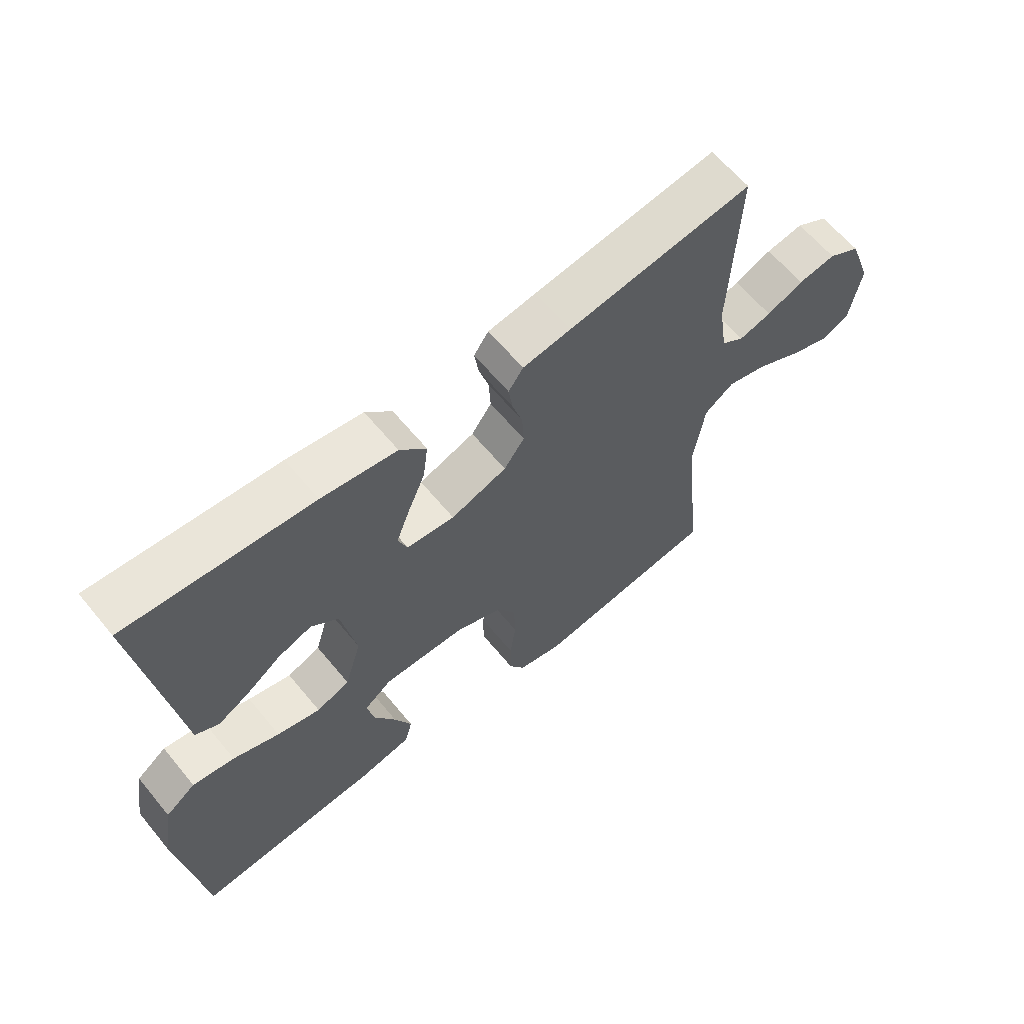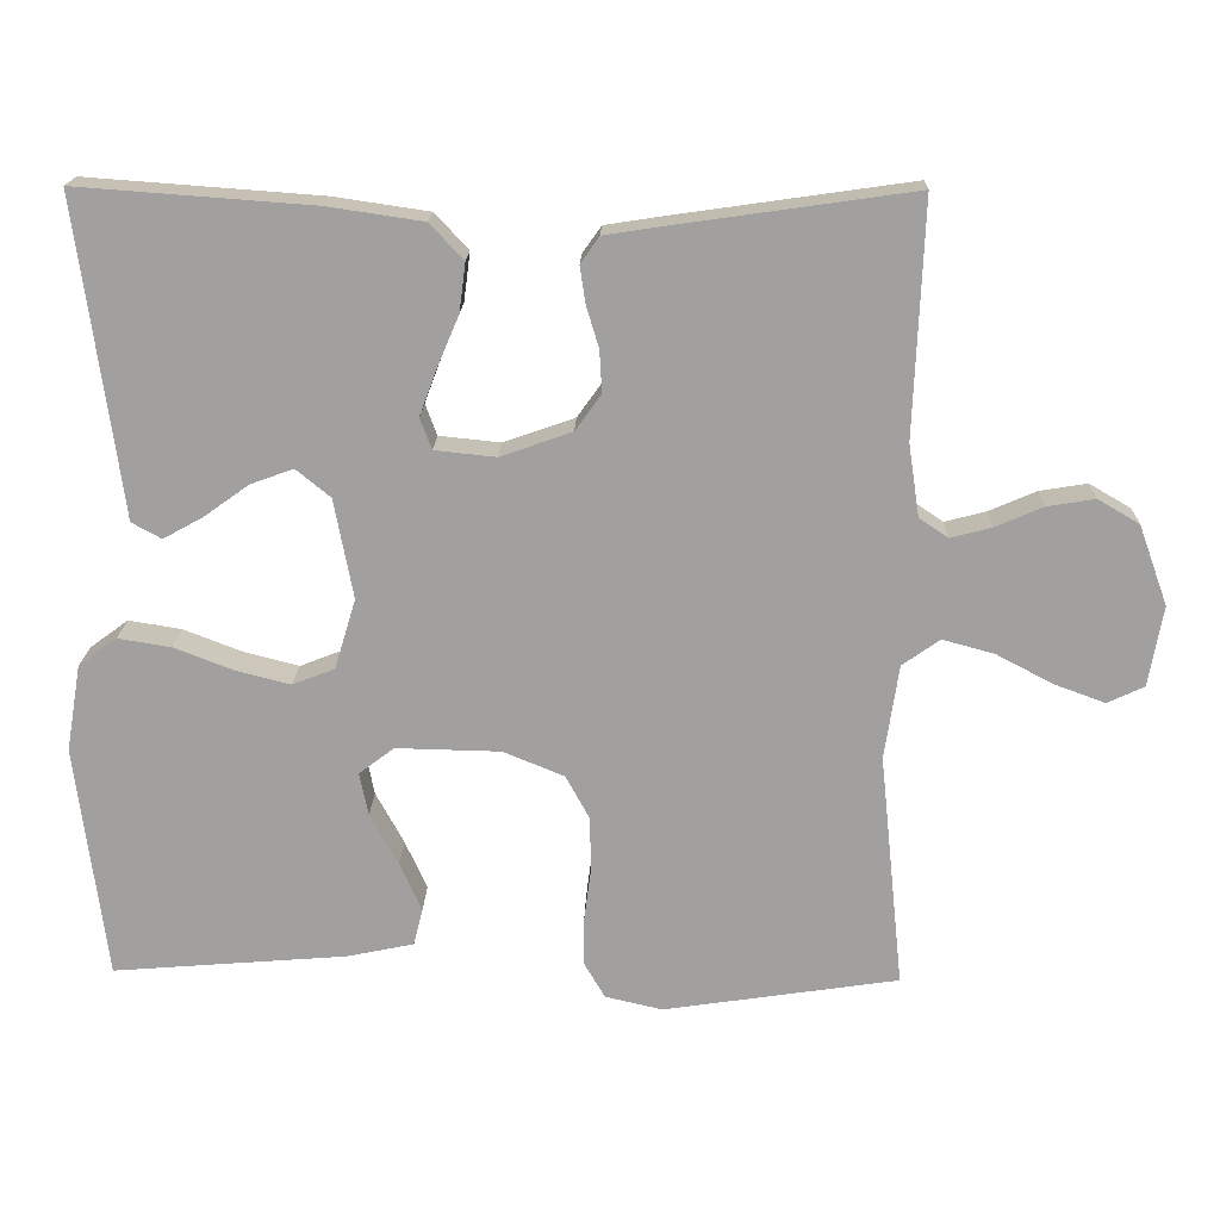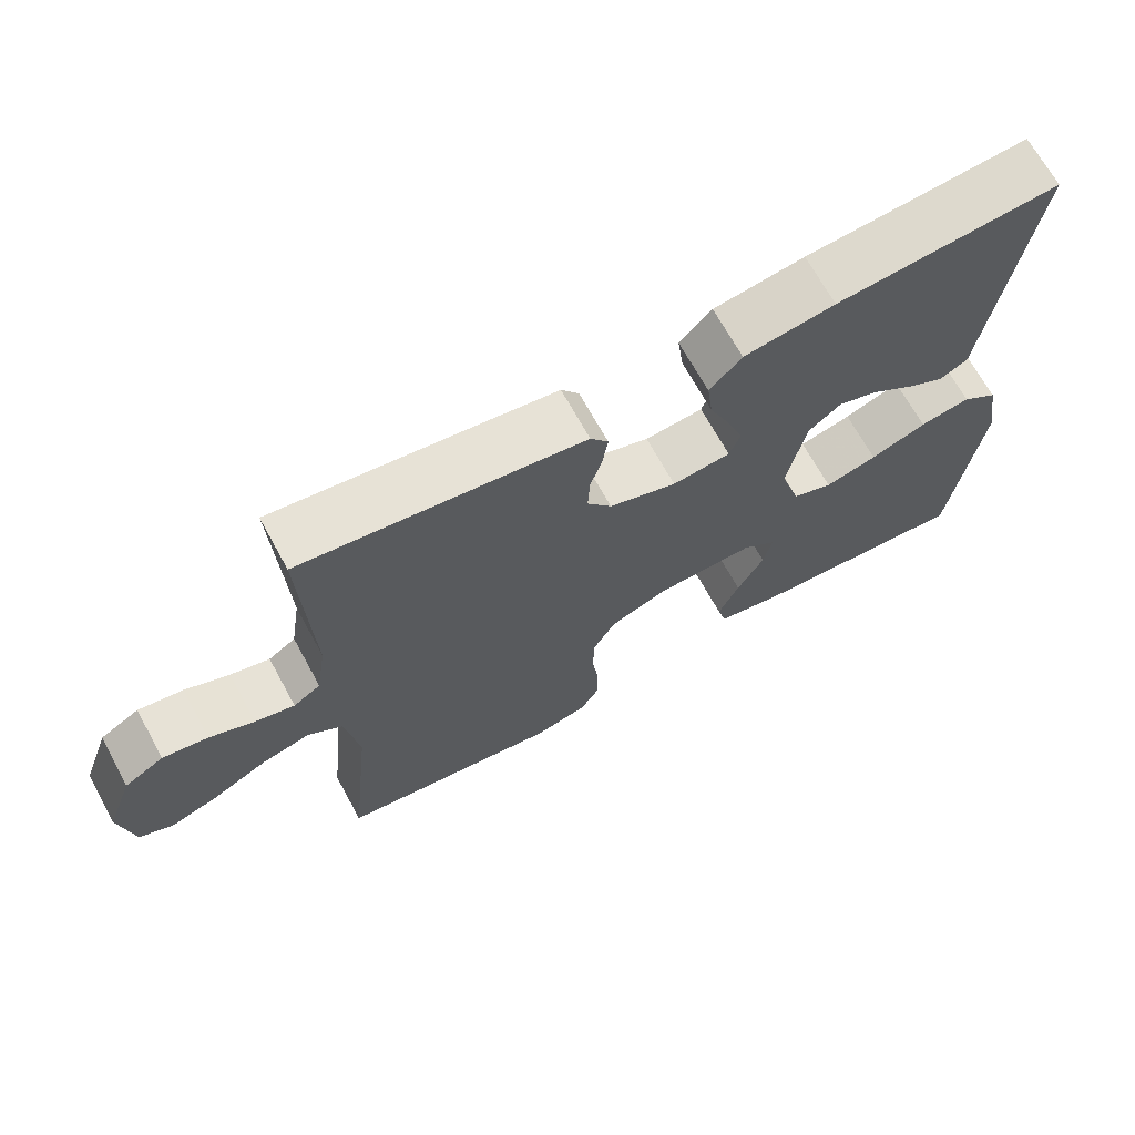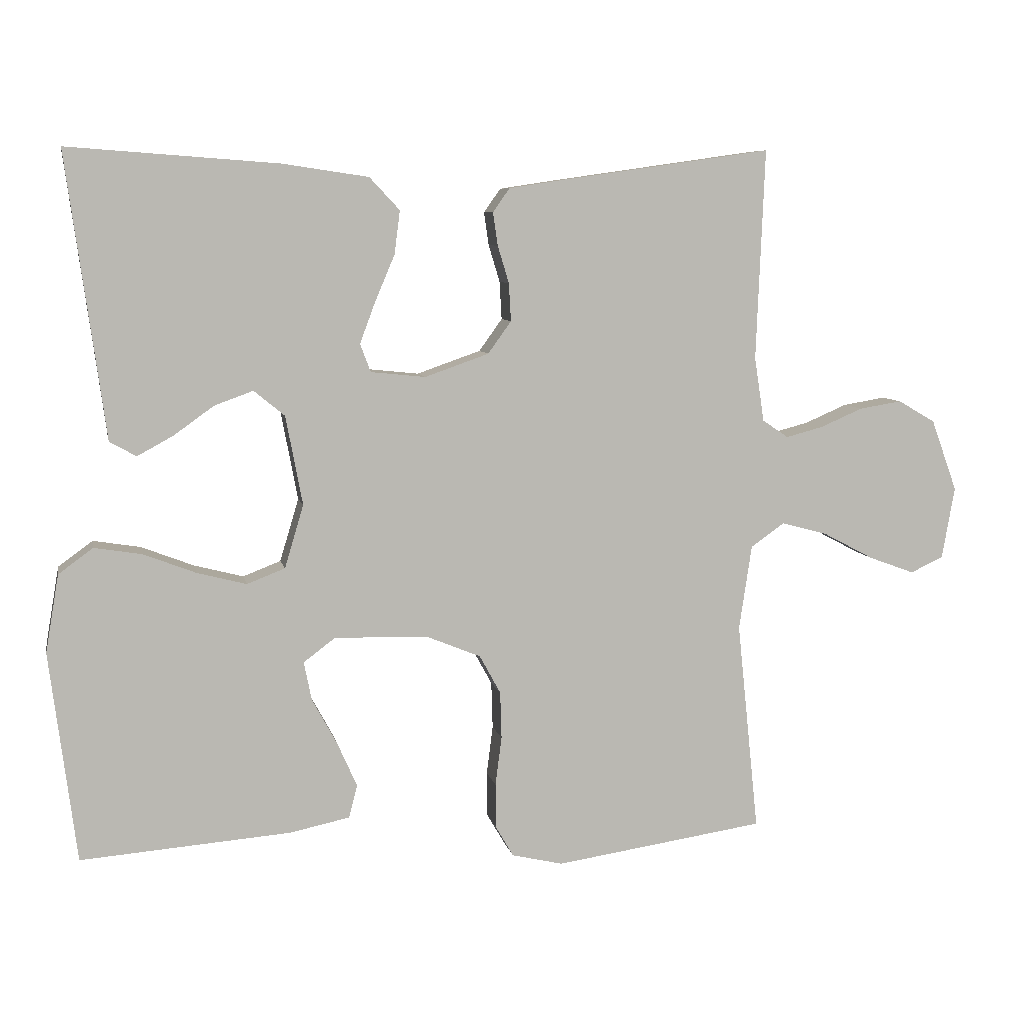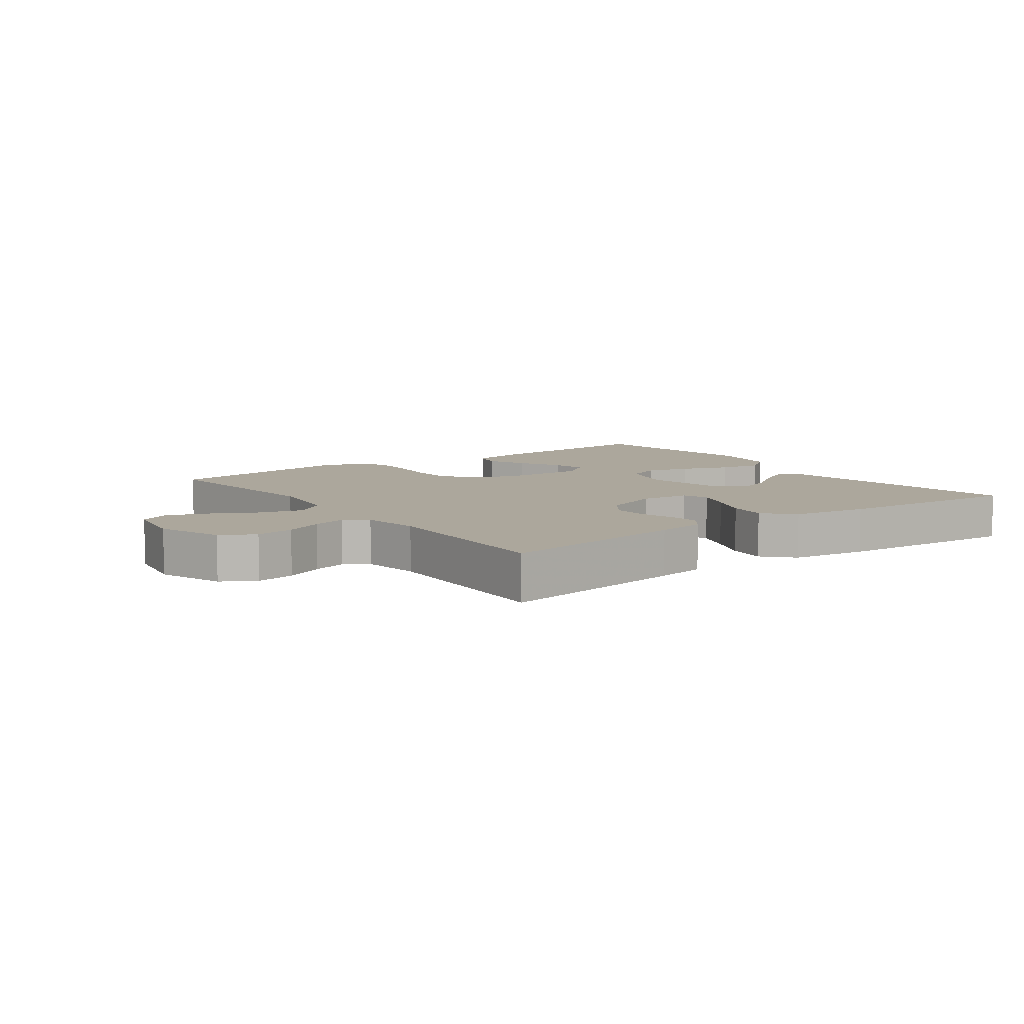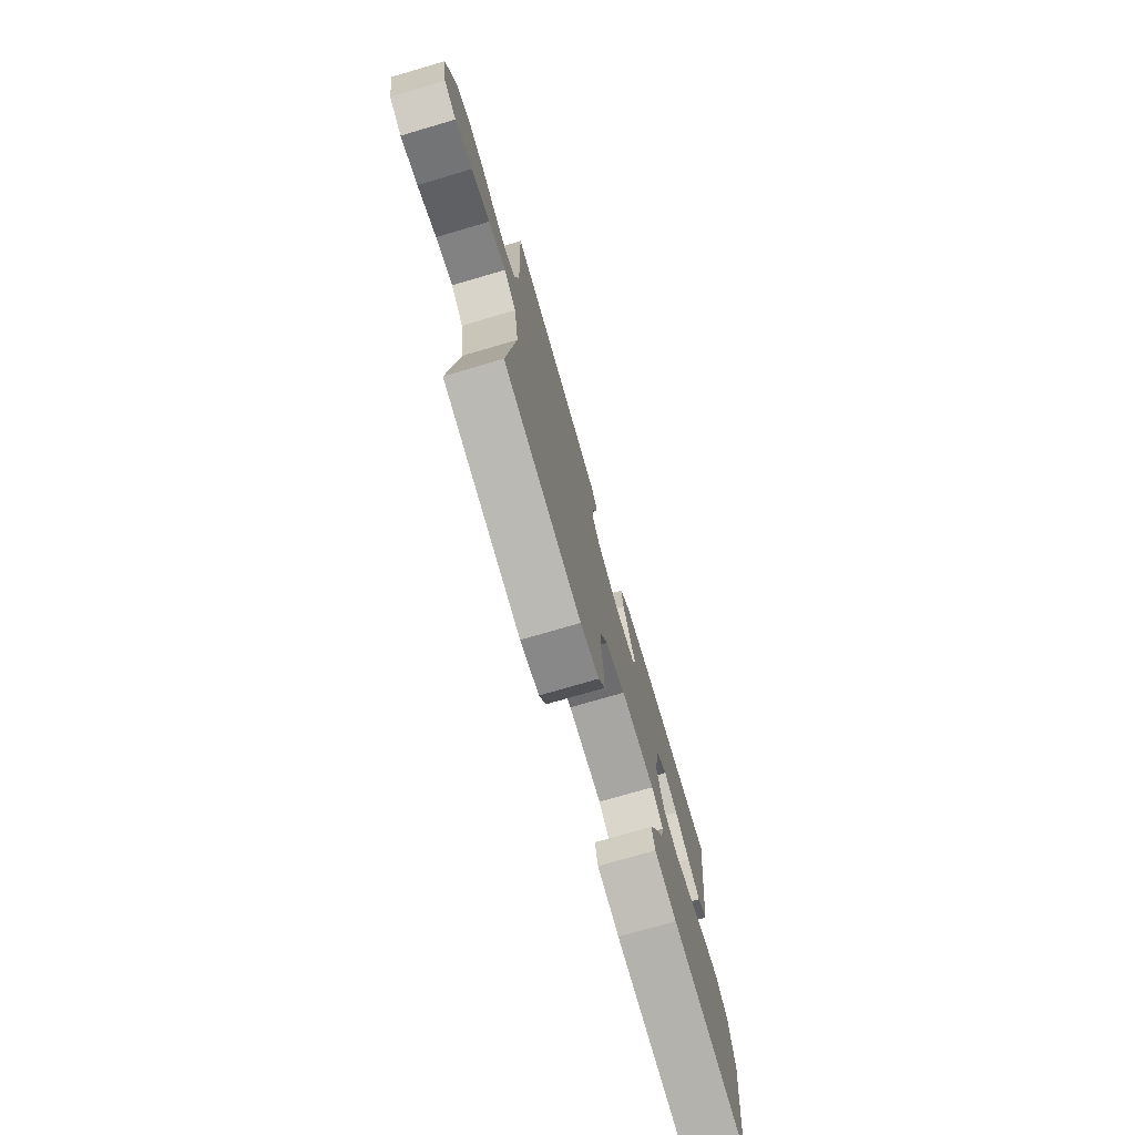
<metadata>
{"format":"obj","ext":"obj","renderer":"f3d","projection":"perspective","resolution":1024,"background":"white","views":[{"elev":62.9,"azim":140.5,"up":"+Z"},{"elev":18.0,"azim":-178.4,"up":"+Z"},{"elev":68.6,"azim":-28.7,"up":"+Z"},{"elev":7.5,"azim":168.8,"up":"+Z"},{"elev":8.3,"azim":-36.3,"up":"+Y"},{"elev":-75.2,"azim":-73.7,"up":"+Z"}]}
</metadata>
<code>
v 0.5 0.07 0.5
v 0.459 0.07 0.2
v 0.445 0.07 0.095
v 0.407 0.07 0.074
v 0.356 0.07 0.102
v 0.299 0.07 0.143
v 0.244 0.07 0.163
v 0.2 0.07 0.127
v 0.176 0.07 0
v 0.203 0.07 -0.09
v 0.257 0.07 -0.111
v 0.327 0.07 -0.093
v 0.402 0.07 -0.064
v 0.47 0.07 -0.053
v 0.519 0.07 -0.089
v 0.538 0.07 -0.2
v 0.5 0.07 -0.5
v 0.2 0.07 -0.476
v 0.115 0.07 -0.458
v 0.103 0.07 -0.411
v 0.131 0.07 -0.348
v 0.167 0.07 -0.282
v 0.178 0.07 -0.227
v 0.133 0.07 -0.193
v 0 0.07 -0.196
v -0.078 0.07 -0.228
v -0.108 0.07 -0.283
v -0.11 0.07 -0.35
v -0.101 0.07 -0.42
v -0.101 0.07 -0.483
v -0.127 0.07 -0.528
v -0.2 0.07 -0.545
v -0.5 0.07 -0.5
v -0.469 0.07 -0.2
v -0.487 0.07 -0.079
v -0.535 0.07 -0.045
v -0.601 0.07 -0.063
v -0.673 0.07 -0.101
v -0.738 0.07 -0.125
v -0.785 0.07 -0.103
v -0.803 0.07 0
v -0.766 0.07 0.102
v -0.713 0.07 0.133
v -0.652 0.07 0.123
v -0.592 0.07 0.097
v -0.539 0.07 0.083
v -0.502 0.07 0.108
v -0.488 0.07 0.2
v -0.5 0.07 0.5
v -0.2 0.07 0.457
v -0.122 0.07 0.445
v -0.098 0.07 0.411
v -0.105 0.07 0.364
v -0.121 0.07 0.311
v -0.124 0.07 0.257
v -0.091 0.07 0.211
v 0 0.07 0.179
v 0.078 0.07 0.187
v 0.093 0.07 0.227
v 0.071 0.07 0.286
v 0.043 0.07 0.352
v 0.035 0.07 0.414
v 0.078 0.07 0.46
v 0.2 0.07 0.478
v 0.5 0 0.5
v 0.459 0 0.2
v 0.445 0 0.095
v 0.407 0 0.074
v 0.356 0 0.102
v 0.299 0 0.143
v 0.244 0 0.163
v 0.2 0 0.127
v 0.176 0 0
v 0.203 0 -0.09
v 0.257 0 -0.111
v 0.327 0 -0.093
v 0.402 0 -0.064
v 0.47 0 -0.053
v 0.519 0 -0.089
v 0.538 0 -0.2
v 0.5 0 -0.5
v 0.2 0 -0.476
v 0.115 0 -0.458
v 0.103 0 -0.411
v 0.131 0 -0.348
v 0.167 0 -0.282
v 0.178 0 -0.227
v 0.133 0 -0.193
v 0 0 -0.196
v -0.078 0 -0.228
v -0.108 0 -0.283
v -0.11 0 -0.35
v -0.101 0 -0.42
v -0.101 0 -0.483
v -0.127 0 -0.528
v -0.2 0 -0.545
v -0.5 0 -0.5
v -0.469 0 -0.2
v -0.487 0 -0.079
v -0.535 0 -0.045
v -0.601 0 -0.063
v -0.673 0 -0.101
v -0.738 0 -0.125
v -0.785 0 -0.103
v -0.803 0 0
v -0.766 0 0.102
v -0.713 0 0.133
v -0.652 0 0.123
v -0.592 0 0.097
v -0.539 0 0.083
v -0.502 0 0.108
v -0.488 0 0.2
v -0.5 0 0.5
v -0.2 0 0.457
v -0.122 0 0.445
v -0.098 0 0.411
v -0.105 0 0.364
v -0.121 0 0.311
v -0.124 0 0.257
v -0.091 0 0.211
v 0 0 0.179
v 0.078 0 0.187
v 0.093 0 0.227
v 0.071 0 0.286
v 0.043 0 0.352
v 0.035 0 0.414
v 0.078 0 0.46
v 0.2 0 0.478
f 63 64 1 2
f 60 61 62 63
f 59 60 63 2
f 58 59 2
f 57 58 2
f 51 52 53 54
f 51 54 55
f 48 49 50 51
f 47 48 51 55
f 46 47 55 56
f 42 43 44 45
f 42 45 46
f 41 42 46
f 37 38 39 40
f 36 37 40 41
f 31 32 33 34
f 31 34 35
f 28 29 30 31
f 27 28 31 35
f 26 27 35 36
f 19 20 21 22
f 17 18 19 22
f 17 22 23
f 16 17 23
f 15 16 23 24
f 12 13 14 15
f 11 12 15 24
f 3 4 5 6
f 3 6 7
f 2 3 7
f 57 2 7
f 41 46 56 57
f 36 41 57 7
f 25 26 36
f 10 11 24 25
f 9 10 25 36
f 8 9 36
f 7 8 36
f 66 65 128 127
f 127 126 125 124
f 66 127 124 123
f 66 123 122
f 66 122 121
f 118 117 116 115
f 119 118 115
f 115 114 113 112
f 119 115 112 111
f 120 119 111 110
f 109 108 107 106
f 110 109 106
f 110 106 105
f 104 103 102 101
f 105 104 101 100
f 98 97 96 95
f 99 98 95
f 95 94 93 92
f 99 95 92 91
f 100 99 91 90
f 86 85 84 83
f 86 83 82 81
f 87 86 81
f 87 81 80
f 88 87 80 79
f 79 78 77 76
f 88 79 76 75
f 70 69 68 67
f 71 70 67
f 71 67 66
f 71 66 121
f 121 120 110 105
f 71 121 105 100
f 100 90 89
f 89 88 75 74
f 100 89 74 73
f 100 73 72
f 100 72 71
f 1 65 66 2
f 2 66 67 3
f 3 67 68 4
f 4 68 69 5
f 5 69 70 6
f 6 70 71 7
f 7 71 72 8
f 8 72 73 9
f 9 73 74 10
f 10 74 75 11
f 11 75 76 12
f 12 76 77 13
f 13 77 78 14
f 14 78 79 15
f 15 79 80 16
f 16 80 81 17
f 17 81 82 18
f 18 82 83 19
f 19 83 84 20
f 20 84 85 21
f 21 85 86 22
f 22 86 87 23
f 23 87 88 24
f 24 88 89 25
f 25 89 90 26
f 26 90 91 27
f 27 91 92 28
f 28 92 93 29
f 29 93 94 30
f 30 94 95 31
f 31 95 96 32
f 32 96 97 33
f 33 97 98 34
f 34 98 99 35
f 35 99 100 36
f 36 100 101 37
f 37 101 102 38
f 38 102 103 39
f 39 103 104 40
f 40 104 105 41
f 41 105 106 42
f 42 106 107 43
f 43 107 108 44
f 44 108 109 45
f 45 109 110 46
f 46 110 111 47
f 47 111 112 48
f 48 112 113 49
f 49 113 114 50
f 50 114 115 51
f 51 115 116 52
f 52 116 117 53
f 53 117 118 54
f 54 118 119 55
f 55 119 120 56
f 56 120 121 57
f 57 121 122 58
f 58 122 123 59
f 59 123 124 60
f 60 124 125 61
f 61 125 126 62
f 62 126 127 63
f 63 127 128 64
f 64 128 65 1

</code>
